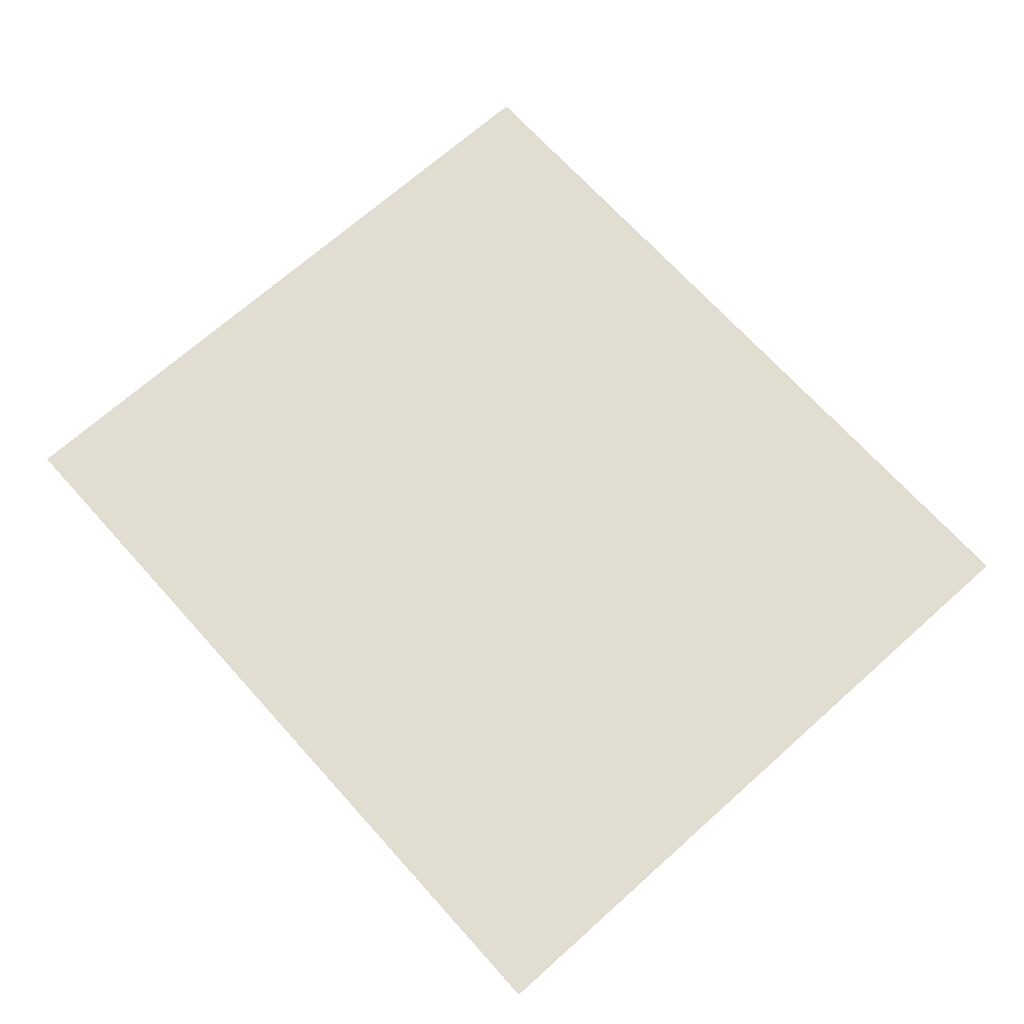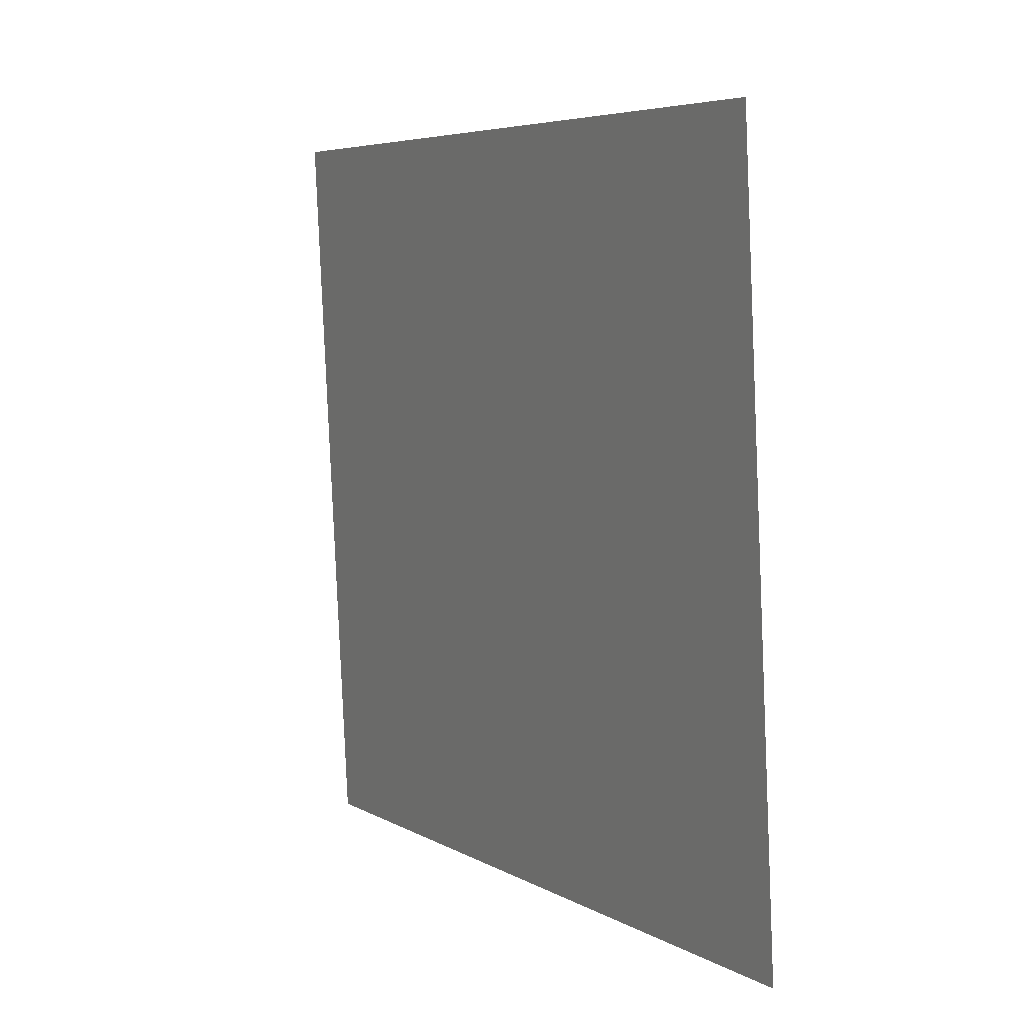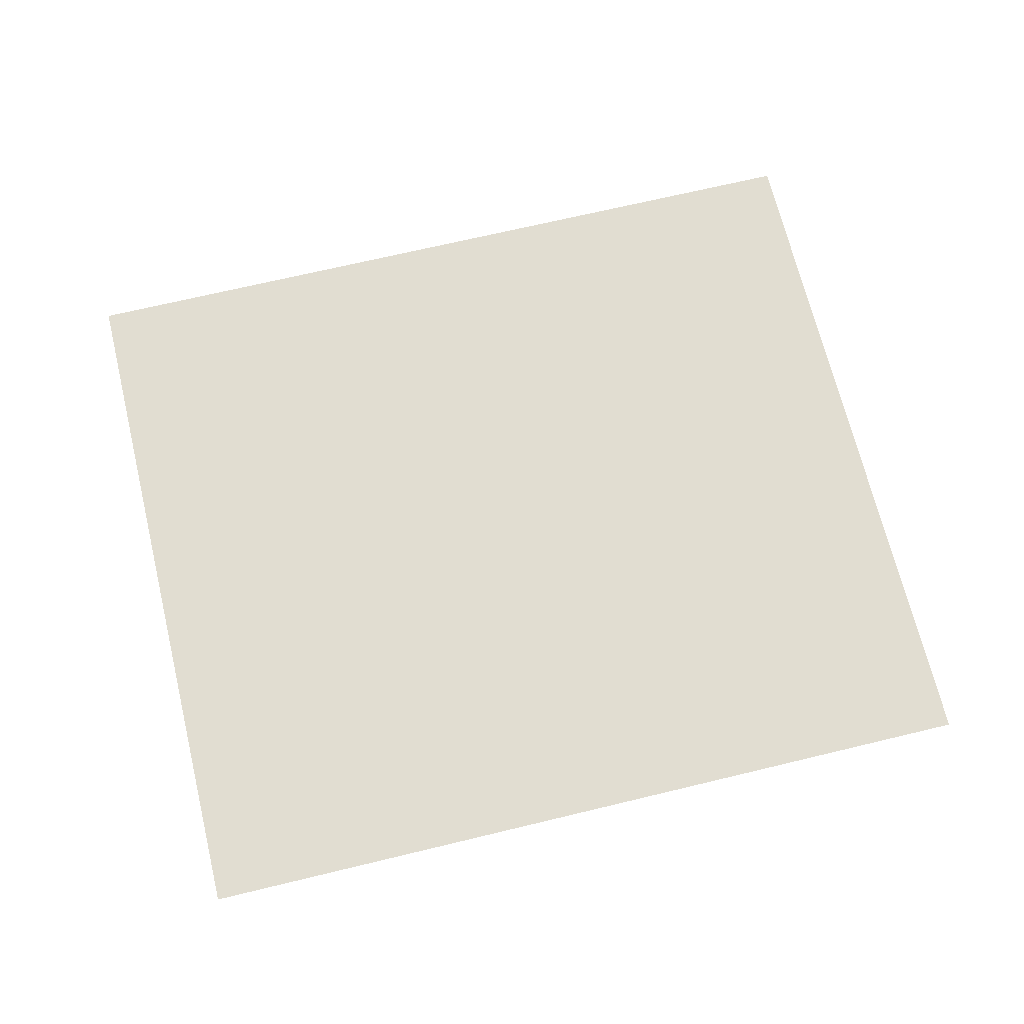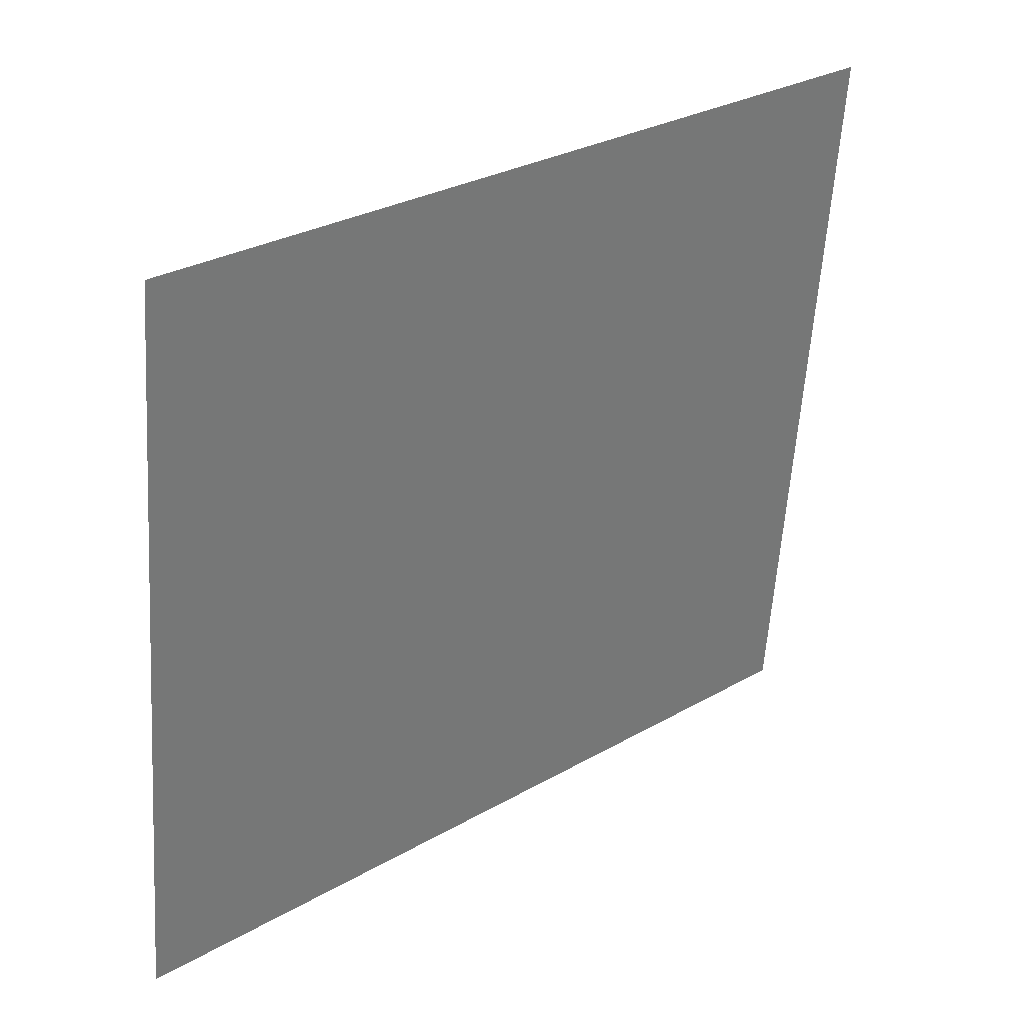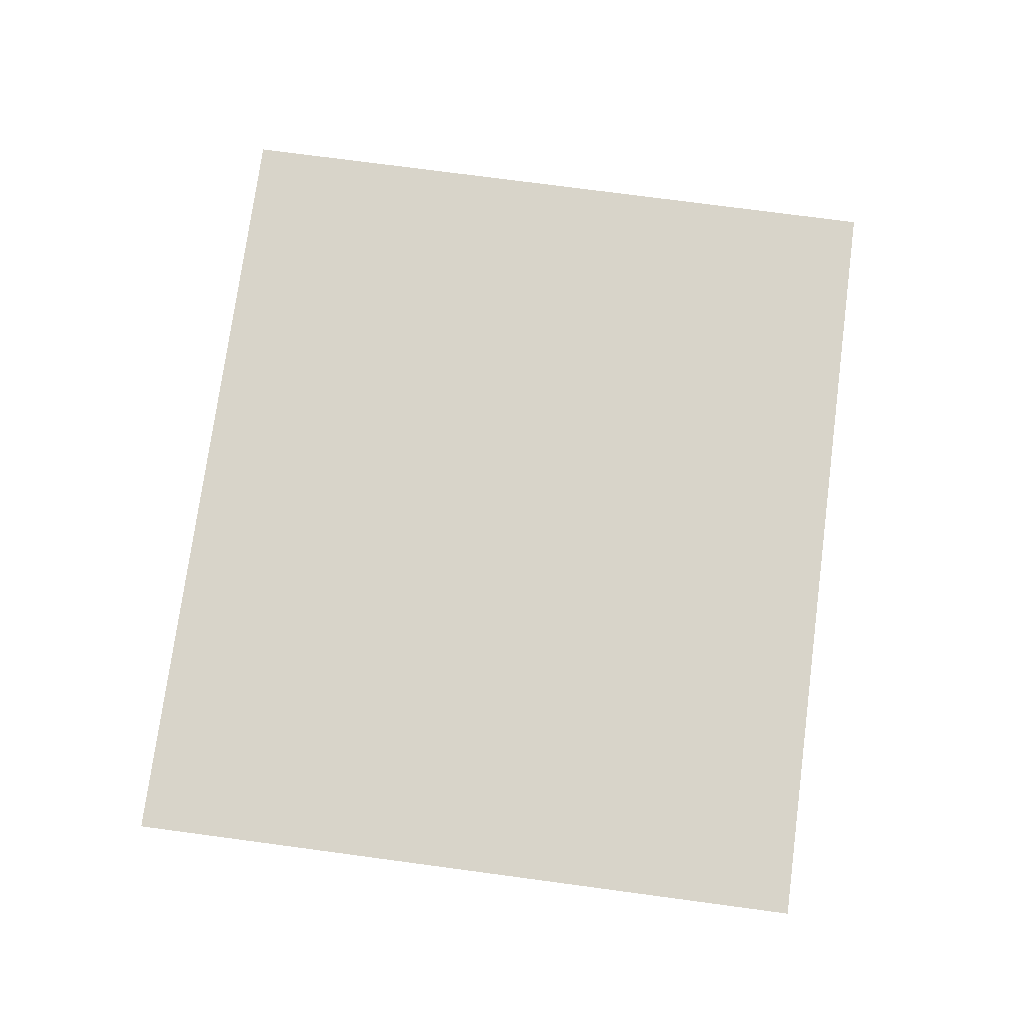
<metadata>
{"format":"obj","ext":"obj","renderer":"f3d","projection":"perspective","resolution":1024,"background":"white","views":[{"elev":68.7,"azim":43.1,"up":"+Z"},{"elev":10.8,"azim":-118.9,"up":"+Y"},{"elev":68.7,"azim":161.4,"up":"+Z"},{"elev":35.0,"azim":-41.7,"up":"+Y"},{"elev":75.1,"azim":-87.4,"up":"+Z"}]}
</metadata>
<code>
g Skeleton Prefab Mesh "Spine GameObject (Battle_ZuoLun) (1)"
v -0.4421 -0.2402 0
v -0.3963 0.2837 0
v 0.1574 -0.2927 0
v 0.2032 0.2312 0
g Skeleton Prefab Mesh "Spine GameObject (Battle_ZuoLun) (1)"_0
f 2 3 1
f 2 4 3

</code>
